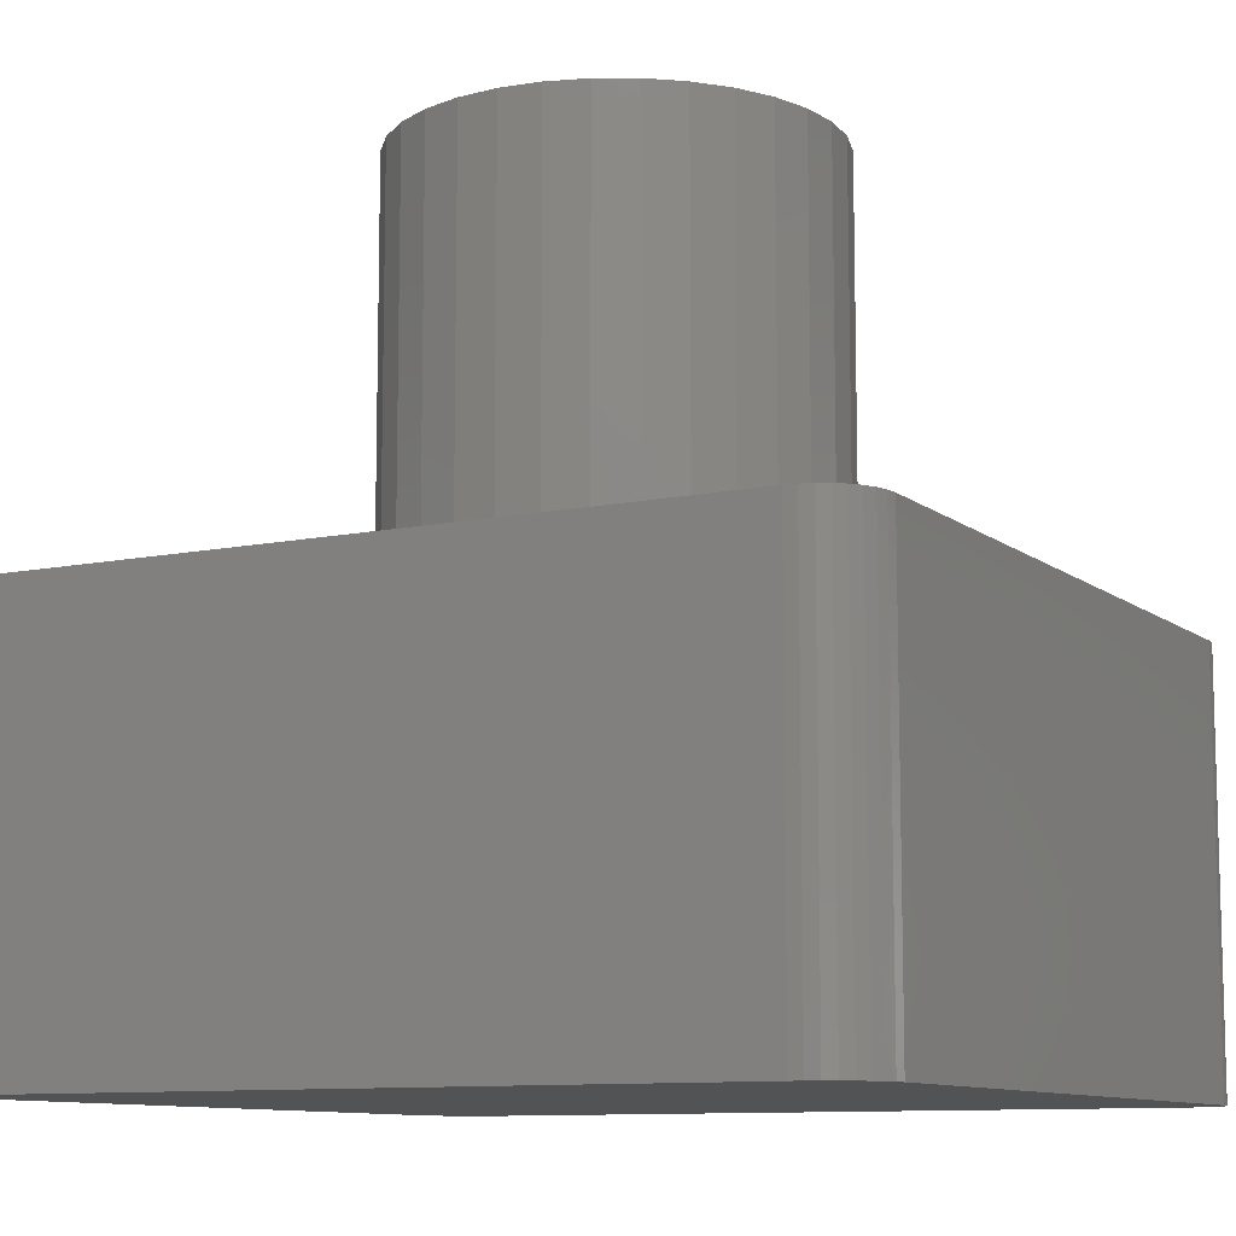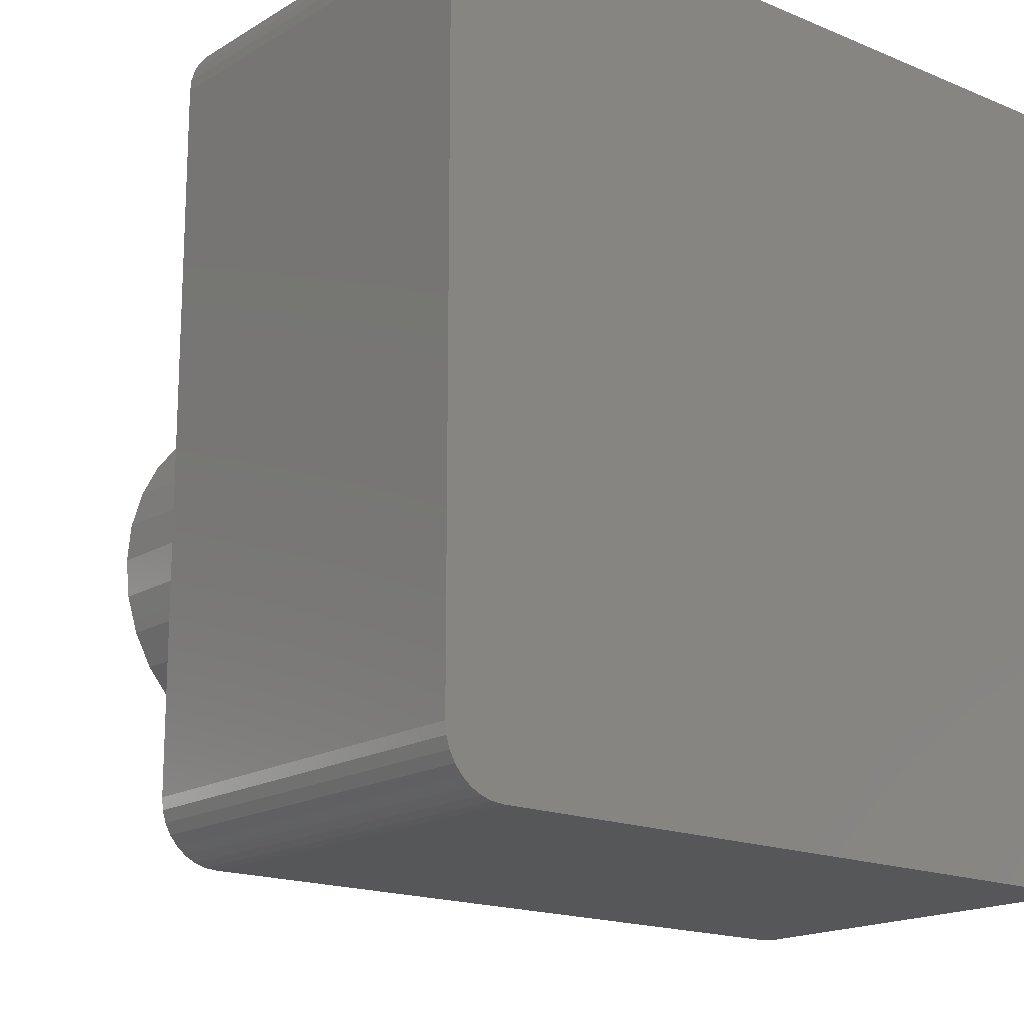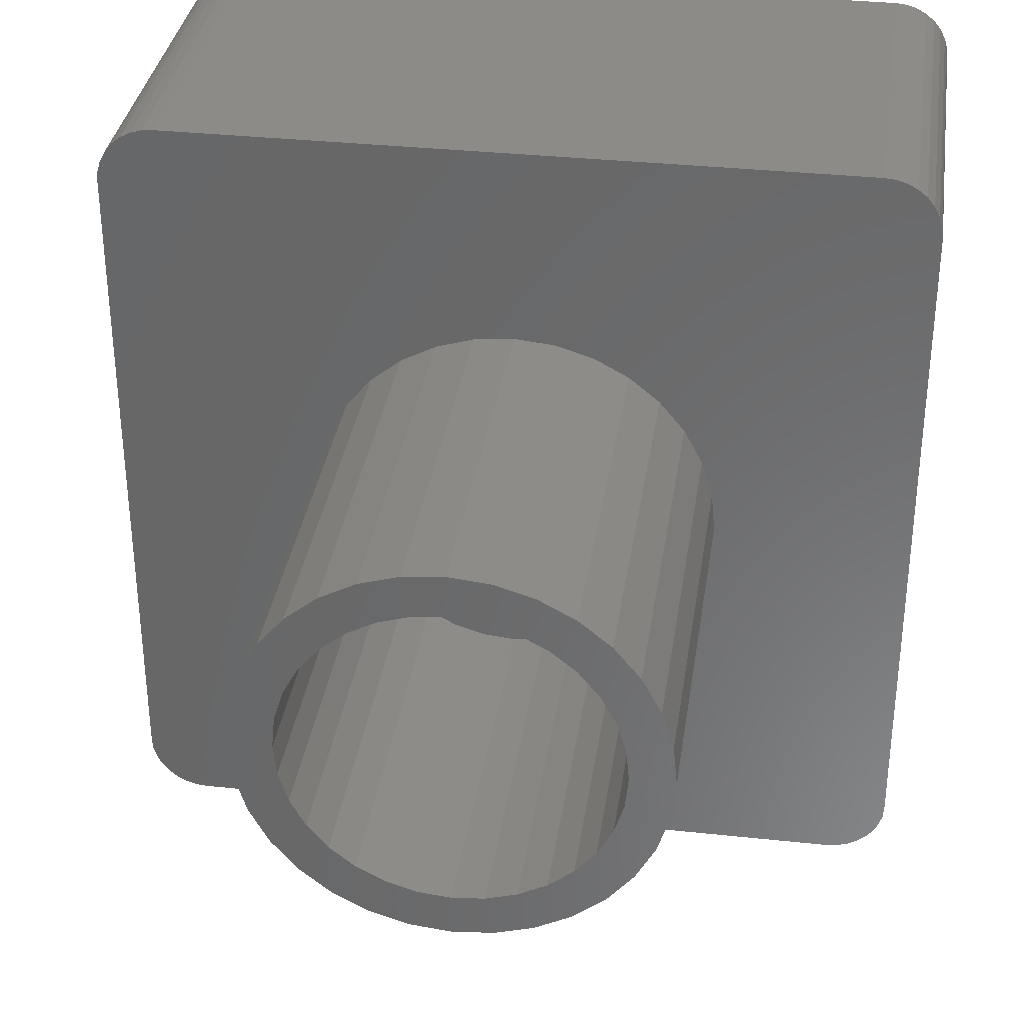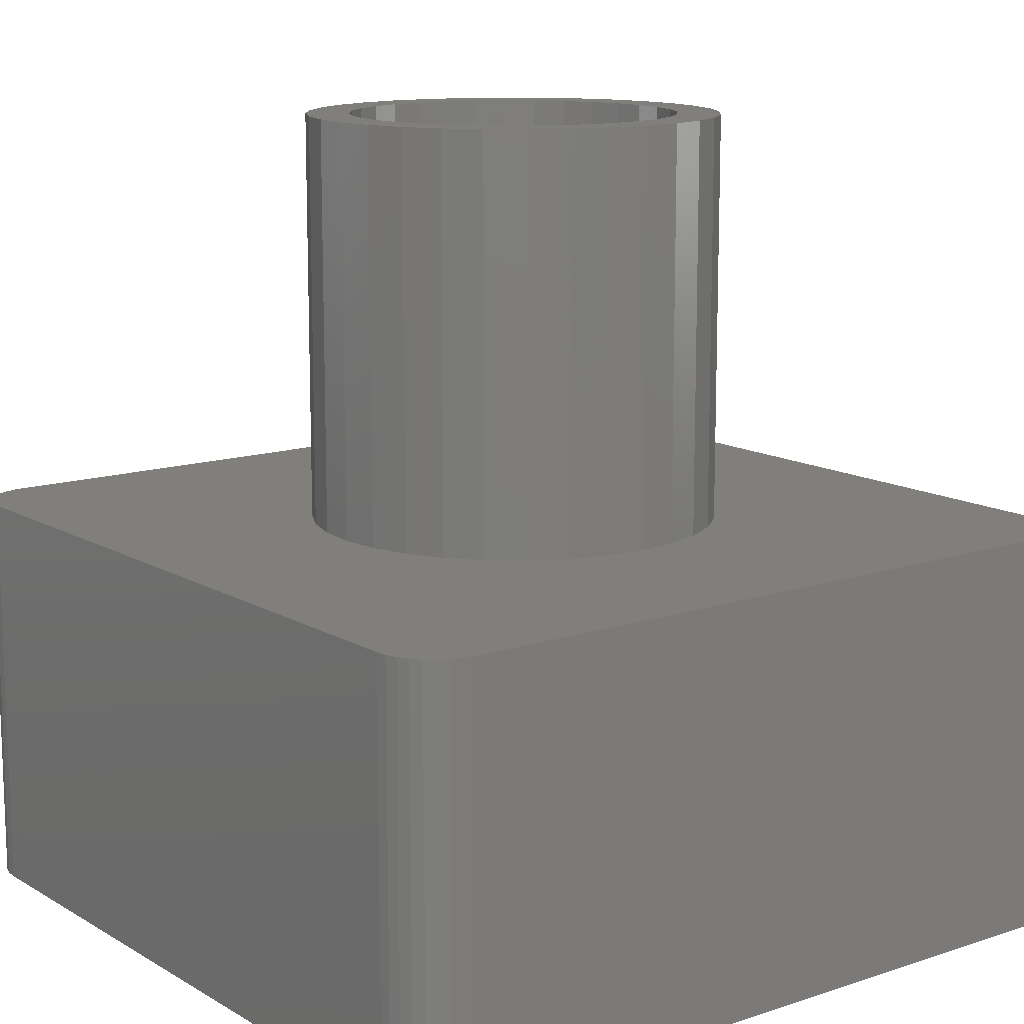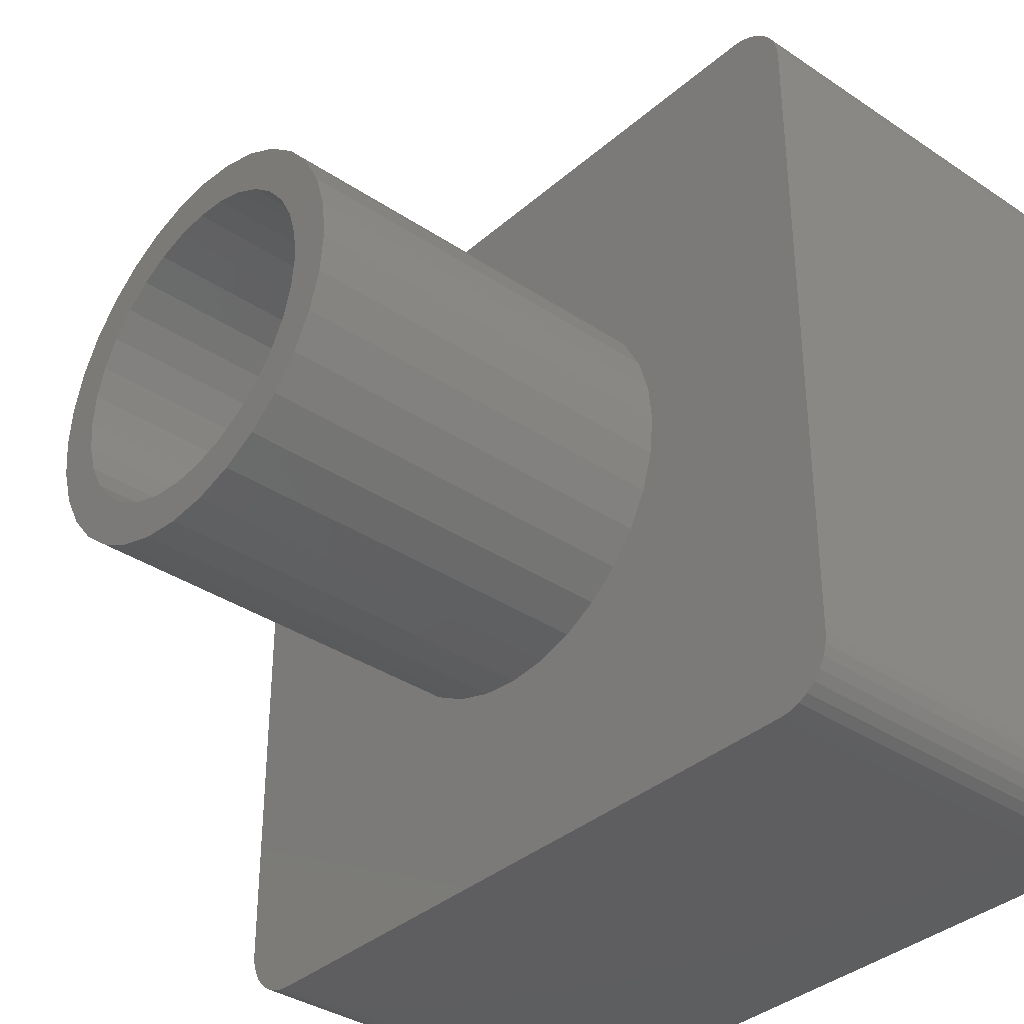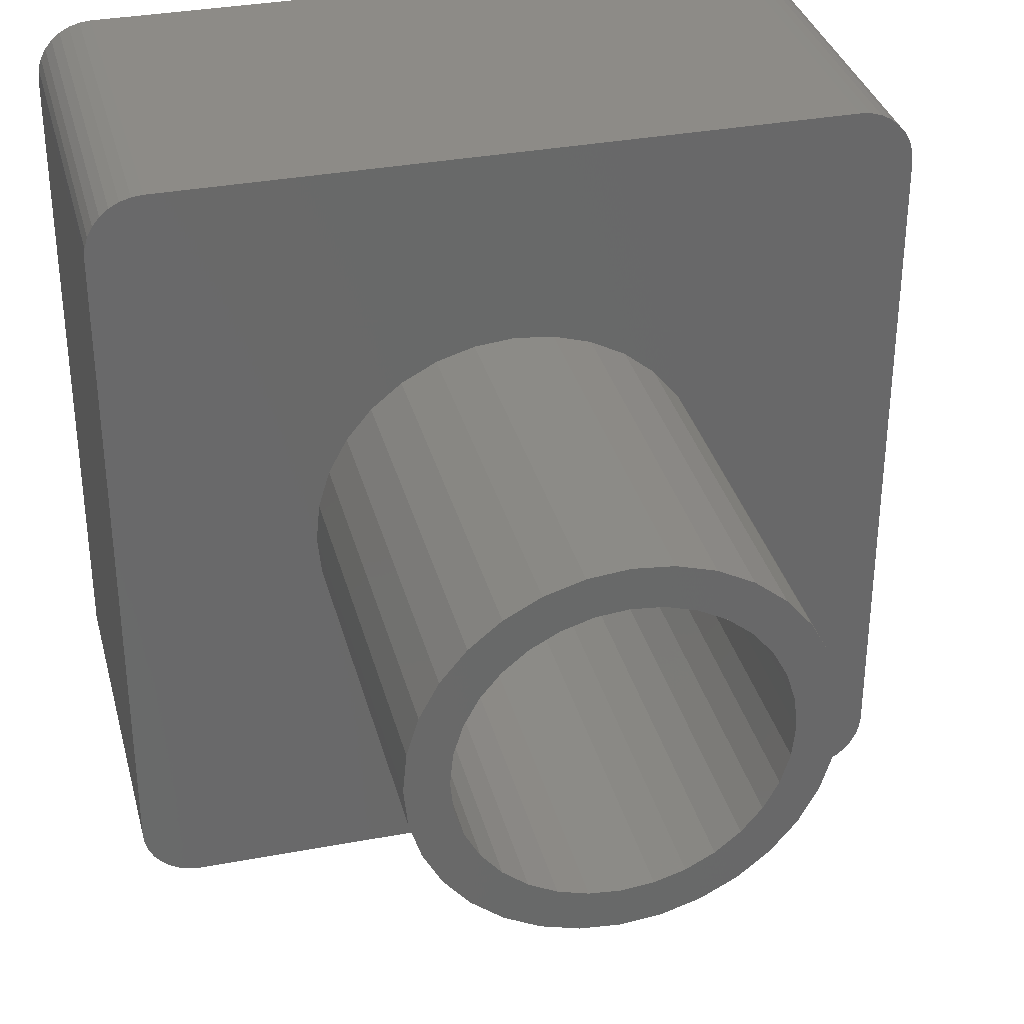
<metadata>
{"format":"stl","ext":"stl","renderer":"f3d","projection":"perspective","resolution":1024,"background":"white","views":[{"elev":-10.1,"azim":118.3,"up":"+Z"},{"elev":-17.2,"azim":140.2,"up":"+Y"},{"elev":34.1,"azim":8.3,"up":"+Y"},{"elev":12.9,"azim":52.7,"up":"+Z"},{"elev":-35.9,"azim":48.7,"up":"+Y"},{"elev":33.9,"azim":-14.3,"up":"+Y"}]}
</metadata>
<code>
# stl→obj: 200 verts, 396 faces
v -0.375 -0.3203 0.375
v -0.3739 -0.331 0.375
v 0.001974 -0.1895 0.375
v -0.03499 -0.1858 0.375
v -0.07053 -0.1751 0.375
v -0.1033 -0.1575 0.375
v -0.132 -0.134 0.375
v -0.1556 -0.1053 0.375
v -0.1731 -0.07251 0.375
v -0.1839 -0.03696 0.375
v -0.1875 2.32e-17 0.375
v -0.1839 0.03696 0.375
v -0.375 0.3203 0.375
v -0.1731 0.07251 0.375
v -0.1556 0.1053 0.375
v -0.132 0.134 0.375
v -0.1033 0.1575 0.375
v -0.07053 0.1751 0.375
v -0.03499 0.1858 0.375
v 0.001974 0.1895 0.375
v 0.375 0.3203 0.375
v 0.3739 0.331 0.375
v 0.3708 0.3412 0.375
v 0.3658 0.3507 0.375
v 0.359 0.359 0.375
v 0.3507 0.3658 0.375
v 0.3412 0.3708 0.375
v 0.331 0.3739 0.375
v 0.3203 0.375 0.375
v -0.3203 0.375 0.375
v -0.331 0.3739 0.375
v -0.3412 0.3708 0.375
v -0.3507 0.3658 0.375
v -0.359 0.359 0.375
v -0.3658 0.3507 0.375
v -0.3708 0.3412 0.375
v -0.3739 0.331 0.375
v -0.3708 -0.3412 0.375
v -0.3658 -0.3507 0.375
v -0.359 -0.359 0.375
v -0.3507 -0.3658 0.375
v -0.3412 -0.3708 0.375
v -0.331 -0.3739 0.375
v -0.3203 -0.375 0.375
v 0.3203 -0.375 0.375
v 0.331 -0.3739 0.375
v 0.3412 -0.3708 0.375
v 0.3507 -0.3658 0.375
v 0.359 -0.359 0.375
v 0.3658 -0.3507 0.375
v 0.3708 -0.3412 0.375
v 0.3739 -0.331 0.375
v 0.375 -0.3203 0.375
v 0.1878 0.03696 0.375
v 0.1914 0 0.375
v 0.1878 -0.03696 0.375
v 0.177 -0.07251 0.375
v 0.1595 -0.1053 0.375
v 0.136 -0.134 0.375
v 0.1072 -0.1575 0.375
v 0.07448 -0.1751 0.375
v 0.03894 -0.1858 0.375
v 0.03894 0.1858 0.375
v 0.07448 0.1751 0.375
v 0.1072 0.1575 0.375
v 0.136 0.134 0.375
v 0.1595 0.1053 0.375
v 0.177 0.07251 0.375
v 0.331 0.3739 0
v -0.331 0.3739 0
v 0.3203 0.375 0
v -0.3203 0.375 0
v -0.331 -0.3739 0
v 0.331 -0.3739 0
v -0.3203 -0.375 0
v 0.3203 -0.375 0
v -0.3412 0.3708 0
v 0.3412 0.3708 0
v -0.3507 0.3658 0
v 0.3507 0.3658 0
v -0.359 0.359 0
v 0.359 0.359 0
v -0.3658 0.3507 0
v 0.3658 0.3507 0
v -0.3708 0.3412 0
v 0.3708 0.3412 0
v 0.3658 -0.3507 0
v -0.3658 -0.3507 0
v 0.3708 -0.3412 0
v -0.359 -0.359 0
v 0.359 -0.359 0
v -0.3507 -0.3658 0
v 0.3507 -0.3658 0
v -0.3412 -0.3708 0
v 0.3412 -0.3708 0
v -0.3708 -0.3412 0
v -0.3739 -0.331 0
v 0.3739 -0.331 0
v -0.375 -0.3203 0
v 0.375 -0.3203 0
v -0.375 0.3203 0
v 0.375 0.3203 0
v -0.3739 0.331 0
v 0.3739 0.331 0
v -0.02729 0.1471 0.375
v 0.03124 0.1471 0.375
v 0.001974 0.15 0.375
v -0.05543 0.1386 0.375
v 0.05938 0.1386 0.375
v 0.05938 -0.1386 0.375
v -0.02729 -0.1471 0.375
v 0.03124 -0.1471 0.375
v 0.001974 -0.15 0.375
v 0.08531 0.1247 0.375
v -0.08136 0.1247 0.375
v 0.108 0.1061 0.375
v -0.1041 0.1061 0.375
v 0.1267 0.08334 0.375
v -0.1227 0.08334 0.375
v 0.1406 0.0574 0.375
v -0.1366 0.0574 0.375
v 0.1491 0.02926 0.375
v -0.1451 0.02926 0.375
v 0.152 0 0.375
v -0.148 1.837e-17 0.375
v 0.1491 -0.02926 0.375
v -0.1451 -0.02926 0.375
v 0.1406 -0.0574 0.375
v -0.1366 -0.0574 0.375
v 0.1267 -0.08334 0.375
v -0.1227 -0.08334 0.375
v 0.108 -0.1061 0.375
v -0.1041 -0.1061 0.375
v 0.08531 -0.1247 0.375
v -0.08136 -0.1247 0.375
v -0.05543 -0.1386 0.375
v -0.02729 0.1471 0.75
v -0.05543 0.1386 0.75
v -0.08136 0.1247 0.75
v -0.1041 0.1061 0.75
v -0.1227 0.08334 0.75
v -0.1366 0.0574 0.75
v -0.1451 0.02926 0.75
v -0.148 1.837e-17 0.75
v 0.001974 0.15 0.75
v 0.03124 0.1471 0.75
v 0.05938 0.1386 0.75
v 0.08531 0.1247 0.75
v 0.108 0.1061 0.75
v 0.1267 0.08334 0.75
v 0.1406 0.0574 0.75
v 0.1491 0.02926 0.75
v 0.152 0 0.75
v 0.03124 -0.1471 0.75
v 0.05938 -0.1386 0.75
v 0.08531 -0.1247 0.75
v 0.108 -0.1061 0.75
v 0.1267 -0.08334 0.75
v 0.1406 -0.0574 0.75
v 0.1491 -0.02926 0.75
v 0.001974 -0.15 0.75
v -0.02729 -0.1471 0.75
v -0.05543 -0.1386 0.75
v -0.08136 -0.1247 0.75
v -0.1041 -0.1061 0.75
v -0.1227 -0.08334 0.75
v -0.1366 -0.0574 0.75
v -0.1451 -0.02926 0.75
v 0.1914 0 0.75
v 0.1878 -0.03696 0.75
v 0.177 -0.07251 0.75
v 0.1595 -0.1053 0.75
v 0.136 -0.134 0.75
v 0.1072 -0.1575 0.75
v 0.07448 -0.1751 0.75
v 0.03894 -0.1858 0.75
v 0.001974 -0.1895 0.75
v -0.03499 -0.1858 0.75
v -0.07053 -0.1751 0.75
v -0.1033 -0.1575 0.75
v -0.132 -0.134 0.75
v -0.1556 -0.1053 0.75
v -0.1731 -0.07251 0.75
v -0.1839 -0.03696 0.75
v -0.1875 2.32e-17 0.75
v -0.1839 0.03696 0.75
v -0.1731 0.07251 0.75
v -0.1556 0.1053 0.75
v -0.132 0.134 0.75
v -0.1033 0.1575 0.75
v -0.07053 0.1751 0.75
v -0.03499 0.1858 0.75
v 0.001974 0.1895 0.75
v 0.03894 0.1858 0.75
v 0.07448 0.1751 0.75
v 0.1072 0.1575 0.75
v 0.136 0.134 0.75
v 0.1595 0.1053 0.75
v 0.177 0.07251 0.75
v 0.1878 0.03696 0.75
f 1 2 3
f 1 3 4
f 1 4 5
f 1 5 6
f 1 6 7
f 1 7 8
f 1 8 9
f 1 9 10
f 1 10 11
f 1 11 12
f 13 1 12
f 13 12 14
f 13 14 15
f 13 15 16
f 13 16 17
f 13 17 18
f 13 18 19
f 13 19 20
f 20 21 22
f 20 22 23
f 20 23 24
f 20 24 25
f 20 25 26
f 20 26 27
f 20 27 28
f 20 28 29
f 20 29 30
f 20 30 31
f 20 31 32
f 20 32 33
f 20 33 34
f 20 34 35
f 20 35 36
f 20 36 37
f 20 37 13
f 3 2 38
f 3 38 39
f 3 39 40
f 3 40 41
f 3 41 42
f 3 42 43
f 3 43 44
f 3 44 45
f 3 45 46
f 3 46 47
f 3 47 48
f 3 48 49
f 3 49 50
f 3 50 51
f 3 51 52
f 3 52 53
f 53 54 55
f 53 55 56
f 53 56 57
f 53 57 58
f 53 58 59
f 53 59 60
f 53 60 61
f 53 61 62
f 53 62 3
f 21 20 63
f 21 63 64
f 21 64 65
f 21 65 66
f 21 66 67
f 21 67 68
f 21 68 54
f 21 54 53
f 69 70 71
f 70 72 71
f 73 74 75
f 74 76 75
f 77 70 69
f 78 77 69
f 79 77 78
f 80 79 78
f 81 79 80
f 82 81 80
f 83 81 82
f 84 83 82
f 85 83 84
f 86 85 84
f 87 88 89
f 90 88 87
f 91 90 87
f 92 90 91
f 93 92 91
f 94 92 93
f 95 94 93
f 73 94 95
f 74 73 95
f 88 96 89
f 89 96 97
f 89 97 98
f 98 97 99
f 98 99 100
f 100 99 101
f 100 101 102
f 102 101 103
f 102 103 104
f 104 103 85
f 104 85 86
f 13 101 1
f 1 101 99
f 44 75 45
f 45 75 76
f 75 44 73
f 73 44 43
f 73 43 94
f 94 43 42
f 94 42 92
f 92 42 41
f 92 41 90
f 90 41 40
f 90 40 88
f 88 40 39
f 88 39 96
f 96 39 38
f 96 38 97
f 97 38 2
f 97 2 99
f 99 2 1
f 29 71 30
f 30 71 72
f 101 13 103
f 103 13 37
f 103 37 85
f 85 37 36
f 85 36 83
f 83 36 35
f 83 35 81
f 81 35 34
f 81 34 79
f 79 34 33
f 79 33 77
f 77 33 32
f 77 32 70
f 70 32 31
f 70 31 72
f 72 31 30
f 53 100 21
f 21 100 102
f 100 53 98
f 98 53 52
f 98 52 89
f 89 52 51
f 89 51 87
f 87 51 50
f 87 50 91
f 91 50 49
f 91 49 93
f 93 49 48
f 93 48 95
f 95 48 47
f 95 47 74
f 74 47 46
f 74 46 76
f 76 46 45
f 71 29 69
f 69 29 28
f 69 28 78
f 78 28 27
f 78 27 80
f 80 27 26
f 80 26 82
f 82 26 25
f 82 25 84
f 84 25 24
f 84 24 86
f 86 24 23
f 86 23 104
f 104 23 22
f 104 22 102
f 102 22 21
f 105 106 107
f 106 105 108
f 106 108 109
f 110 111 112
f 112 111 113
f 109 108 114
f 114 108 115
f 114 115 116
f 116 115 117
f 116 117 118
f 118 117 119
f 118 119 120
f 120 119 121
f 120 121 122
f 122 121 123
f 122 123 124
f 124 123 125
f 124 125 126
f 126 125 127
f 126 127 128
f 128 127 129
f 128 129 130
f 130 129 131
f 130 131 132
f 132 131 133
f 132 133 134
f 134 133 135
f 134 135 110
f 110 135 136
f 110 136 111
f 107 137 105
f 105 137 138
f 105 138 108
f 108 138 139
f 108 139 115
f 115 139 140
f 115 140 117
f 117 140 141
f 117 141 119
f 119 141 142
f 119 142 121
f 121 142 143
f 121 143 123
f 123 143 144
f 123 144 125
f 137 107 145
f 145 107 106
f 145 106 146
f 146 106 109
f 146 109 147
f 147 109 114
f 147 114 148
f 148 114 116
f 148 116 149
f 149 116 118
f 149 118 150
f 150 118 120
f 150 120 151
f 151 120 122
f 151 122 152
f 152 122 124
f 152 124 153
f 113 154 112
f 112 154 155
f 112 155 110
f 110 155 156
f 110 156 134
f 134 156 157
f 134 157 132
f 132 157 158
f 132 158 130
f 130 158 159
f 130 159 128
f 128 159 160
f 128 160 126
f 126 160 153
f 126 153 124
f 154 113 161
f 161 113 111
f 161 111 162
f 162 111 136
f 162 136 163
f 163 136 135
f 163 135 164
f 164 135 133
f 164 133 165
f 165 133 131
f 165 131 166
f 166 131 129
f 166 129 167
f 167 129 127
f 167 127 168
f 168 127 125
f 168 125 144
f 55 169 56
f 56 169 170
f 56 170 57
f 57 170 171
f 57 171 58
f 58 171 172
f 58 172 59
f 59 172 173
f 59 173 60
f 60 173 174
f 60 174 61
f 61 174 175
f 61 175 62
f 62 175 176
f 62 176 3
f 3 176 177
f 3 177 4
f 4 177 178
f 4 178 5
f 5 178 179
f 5 179 6
f 6 179 180
f 6 180 7
f 7 180 181
f 7 181 8
f 8 181 182
f 8 182 9
f 9 182 183
f 9 183 10
f 10 183 184
f 10 184 11
f 11 184 185
f 11 185 12
f 12 185 186
f 12 186 14
f 14 186 187
f 14 187 15
f 15 187 188
f 15 188 16
f 16 188 189
f 16 189 17
f 17 189 190
f 17 190 18
f 18 190 191
f 18 191 19
f 19 191 192
f 19 192 20
f 20 192 193
f 20 193 63
f 63 193 194
f 63 194 64
f 64 194 195
f 64 195 65
f 65 195 196
f 65 196 66
f 66 196 197
f 66 197 67
f 67 197 198
f 67 198 68
f 68 198 199
f 68 199 54
f 54 199 200
f 54 200 55
f 55 200 169
f 142 186 143
f 196 146 147
f 174 173 155
f 174 155 154
f 190 189 138
f 190 138 137
f 190 137 145
f 190 145 191
f 180 179 161
f 180 161 162
f 180 162 163
f 180 163 181
f 145 146 196
f 145 196 195
f 145 195 194
f 145 194 193
f 145 193 192
f 145 192 191
f 161 179 178
f 161 178 177
f 161 177 176
f 161 176 175
f 161 175 174
f 161 174 154
f 186 142 187
f 187 142 141
f 187 141 188
f 188 141 140
f 188 140 189
f 189 140 139
f 189 139 138
f 143 186 144
f 144 186 185
f 144 185 168
f 168 185 184
f 168 184 167
f 167 184 183
f 167 183 166
f 166 183 165
f 165 183 182
f 165 182 164
f 164 182 181
f 164 181 163
f 196 147 197
f 197 147 148
f 197 148 198
f 198 148 149
f 198 149 199
f 199 149 150
f 199 150 200
f 200 150 151
f 200 151 152
f 200 152 169
f 169 152 153
f 169 153 170
f 170 153 160
f 170 160 171
f 171 160 159
f 171 159 158
f 171 158 172
f 172 158 157
f 172 157 173
f 173 157 156
f 173 156 155

</code>
